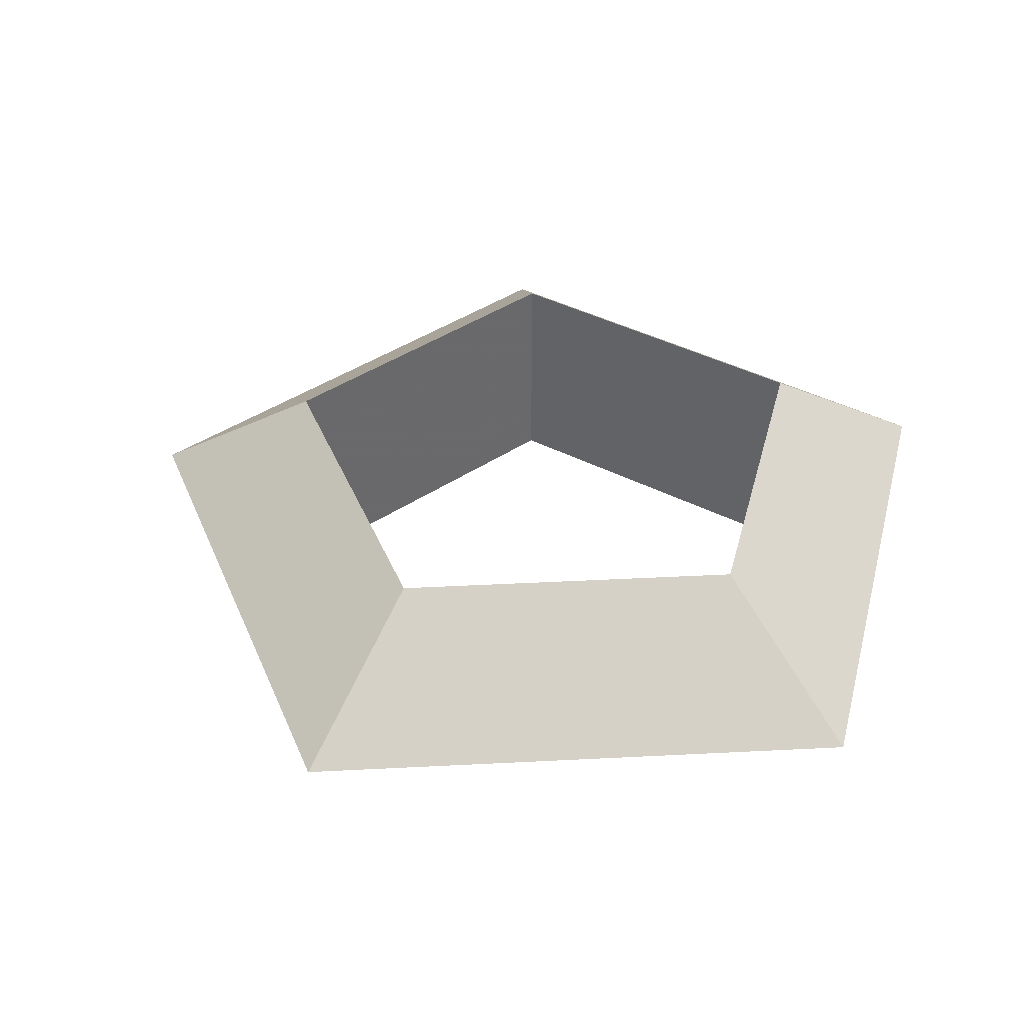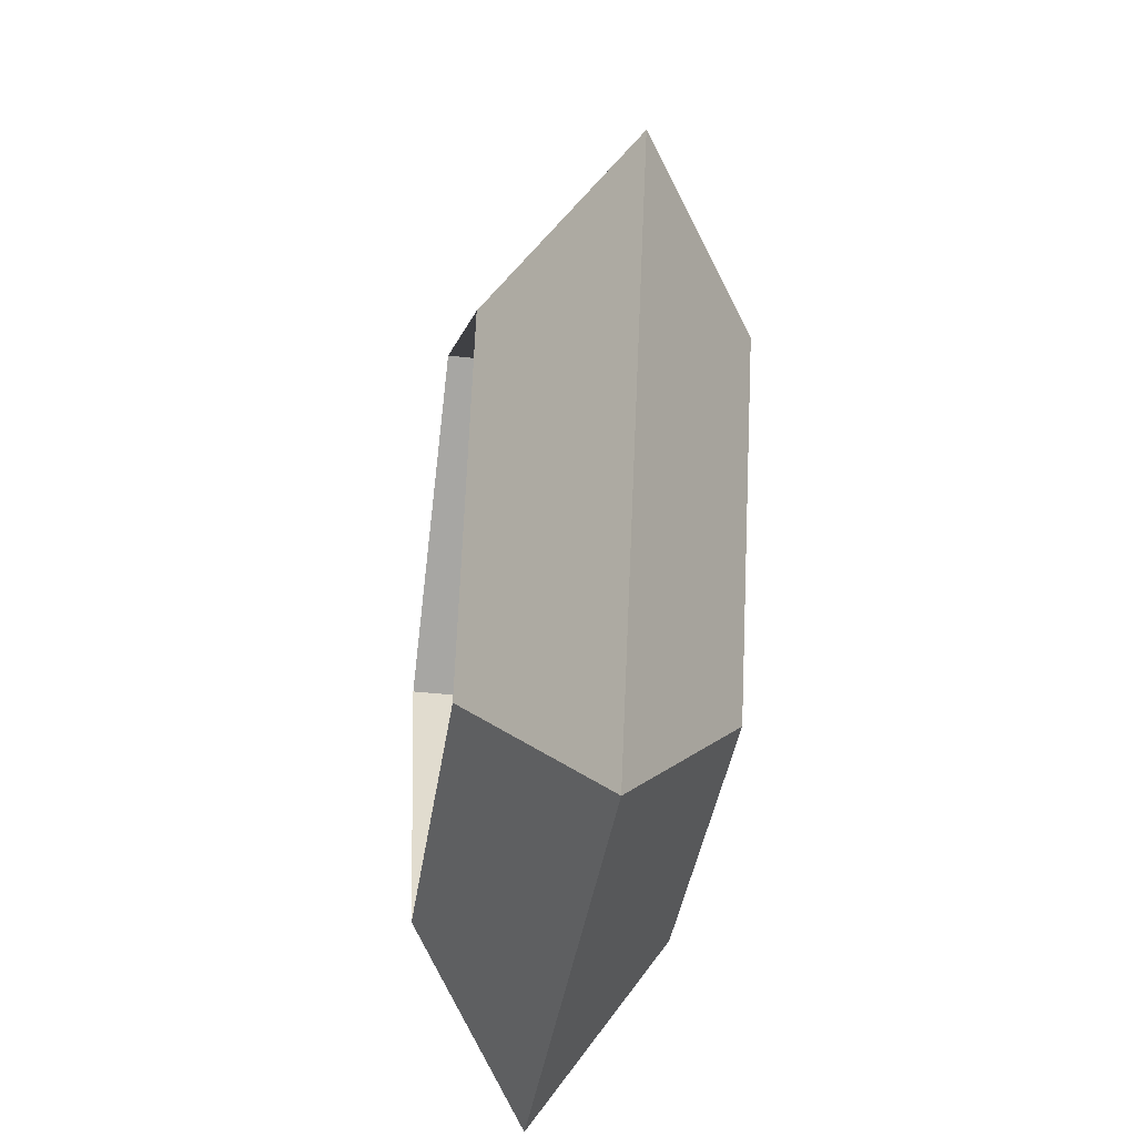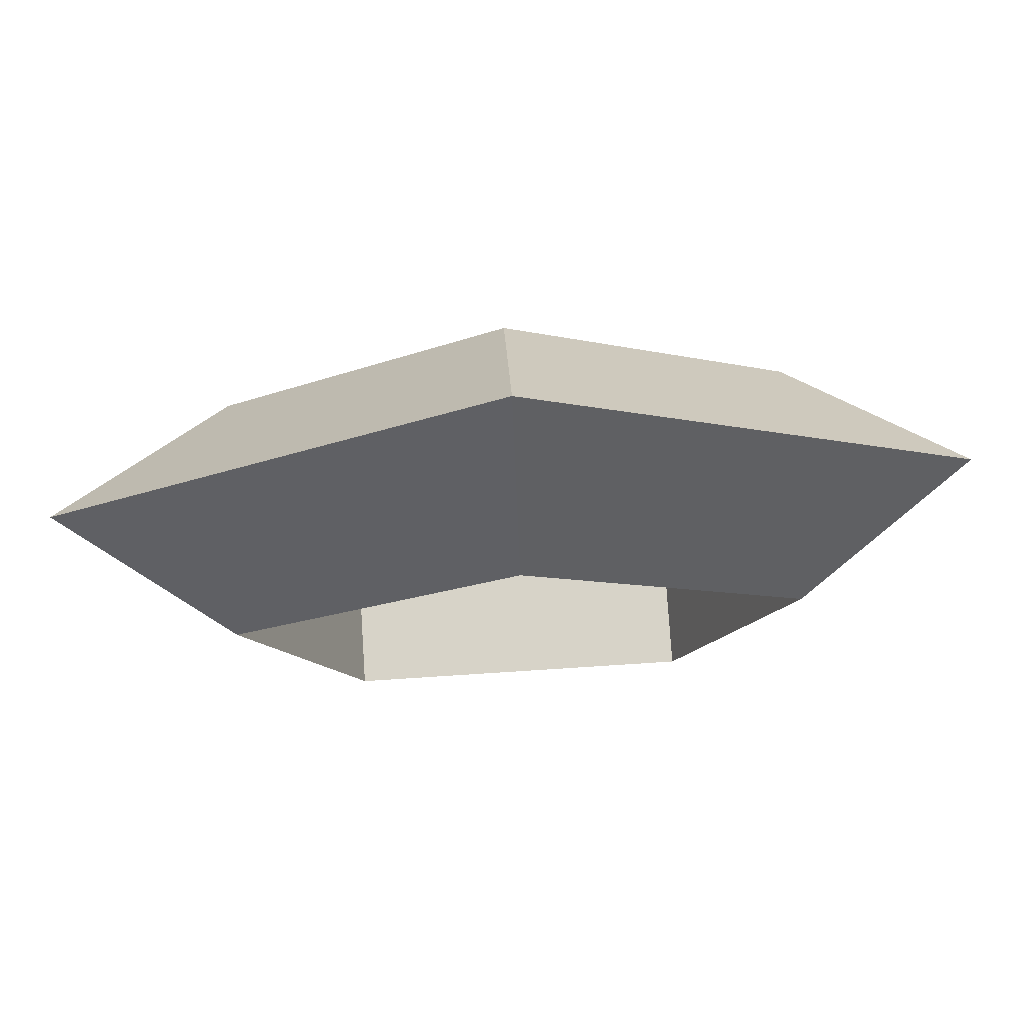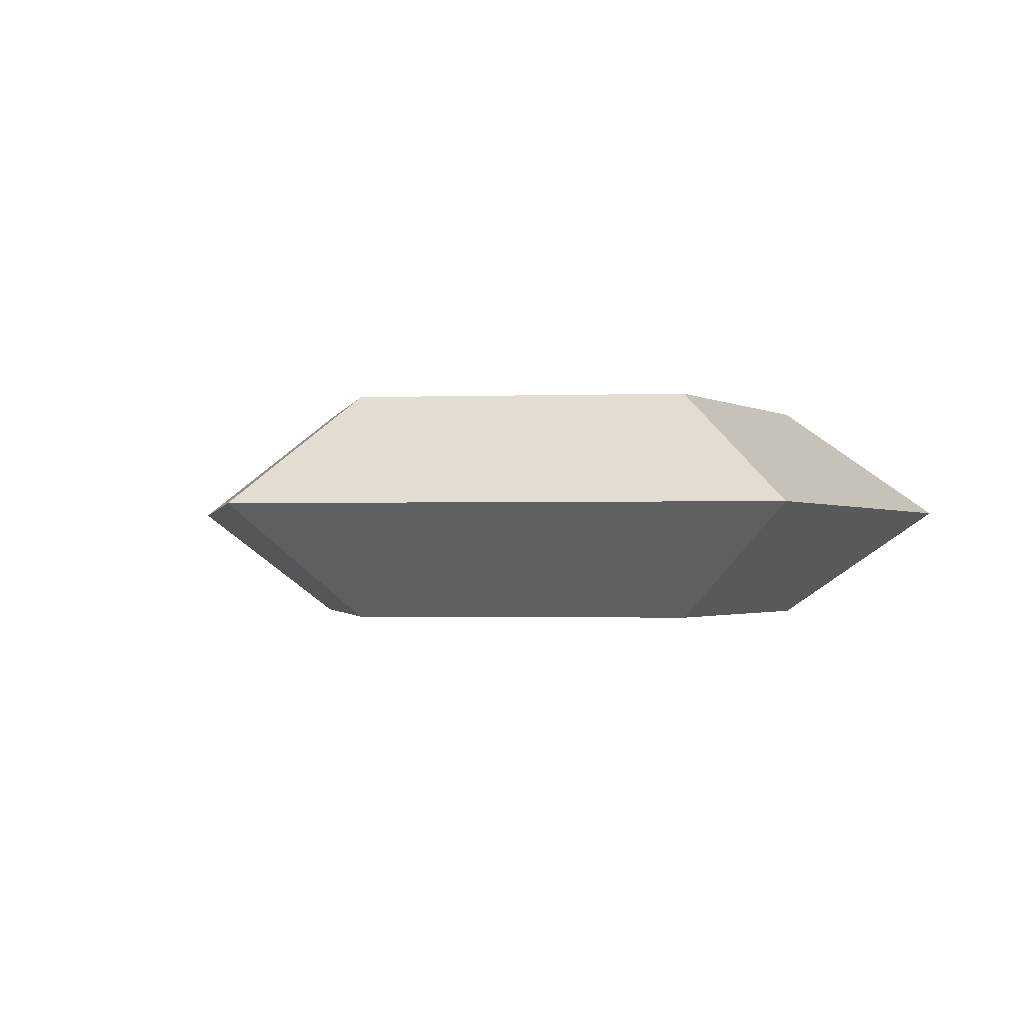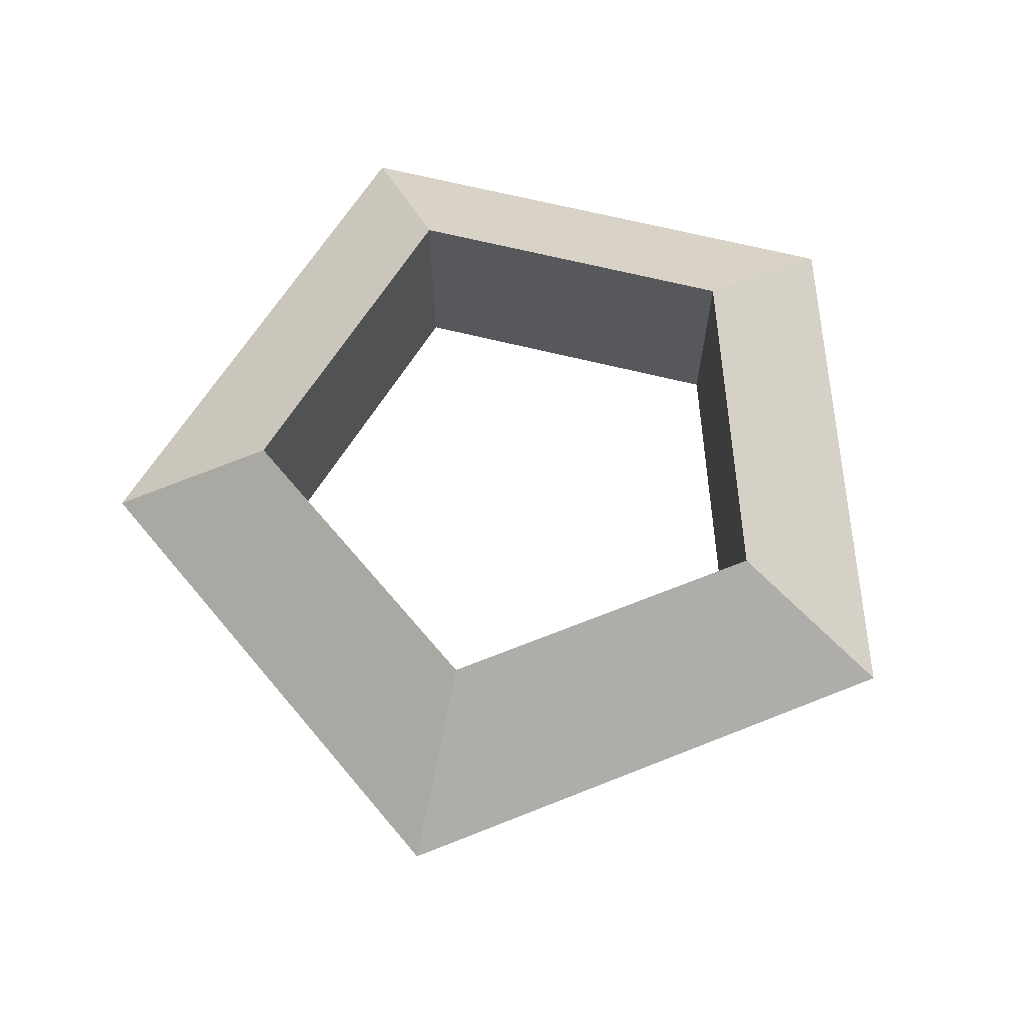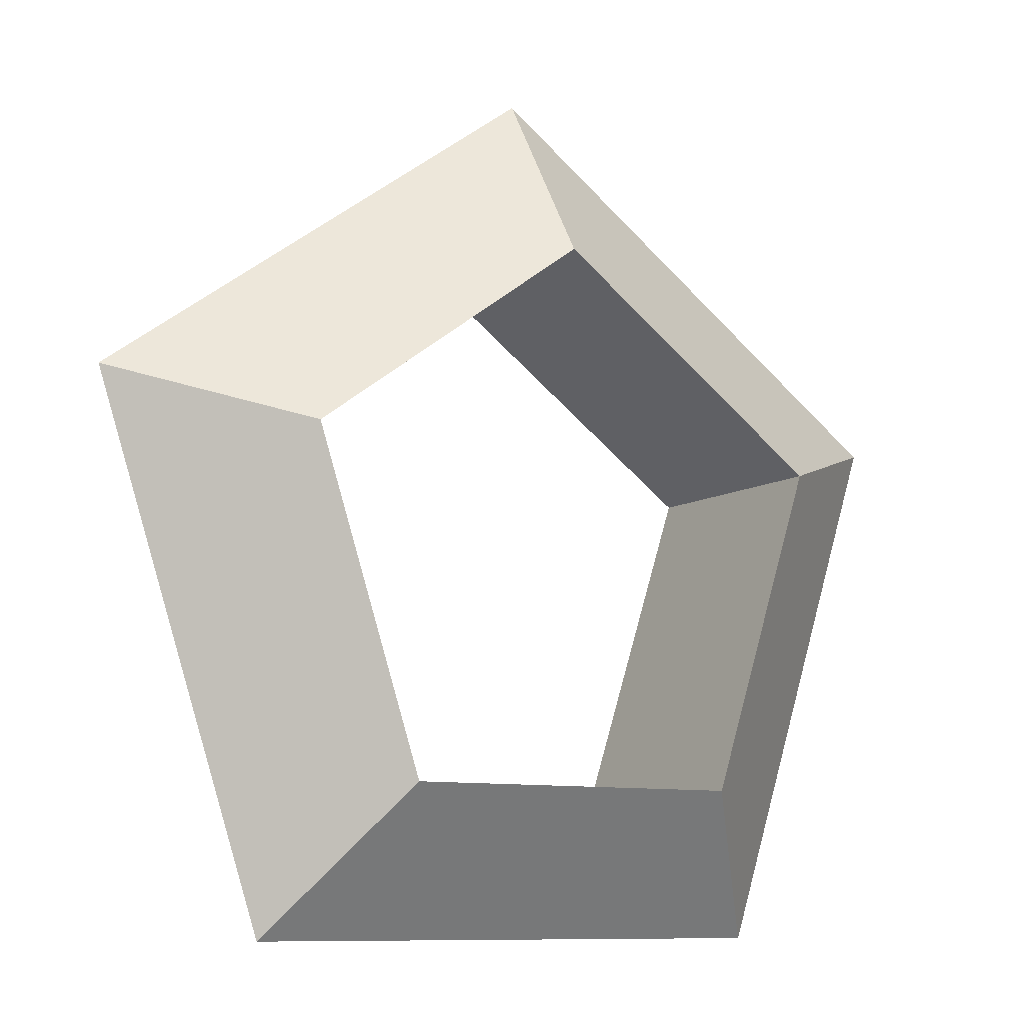
<metadata>
{"format":"obj","ext":"obj","renderer":"f3d","projection":"perspective","resolution":1024,"background":"white","views":[{"elev":40.7,"azim":-75.6,"up":"+Z"},{"elev":-38.0,"azim":-98.1,"up":"+Y"},{"elev":76.8,"azim":176.3,"up":"+Y"},{"elev":-1.4,"azim":-64.4,"up":"+Z"},{"elev":65.6,"azim":-165.9,"up":"+Z"},{"elev":-9.4,"azim":148.3,"up":"+Y"}]}
</metadata>
<code>
v -0.831 -1.143 0
v 0.831 -1.143 0
v 1.344 0.437 0
v 0 1.413 0
v -1.344 0.437 0
v -0.515 -0.708 -0.35
v 0.515 -0.708 -0.35
v 0.833 0.271 -0.35
v 0 0.876 -0.35
v -0.833 0.271 -0.35
v -0.515 -0.708 0.35
v 0.515 -0.708 0.35
v 0.833 0.271 0.35
v 0 0.876 0.35
v -0.833 0.271 0.35
f 1 2 7 6
f 2 3 8 7
f 3 4 9 8
f 4 5 10 9
f 5 1 6 10
f 1 2 12 11
f 2 3 13 12
f 3 4 14 13
f 4 5 15 14
f 5 1 11 15
f 6 7 12 11
f 7 8 13 12
f 8 9 14 13
f 9 10 15 14
f 10 6 11 15

</code>
